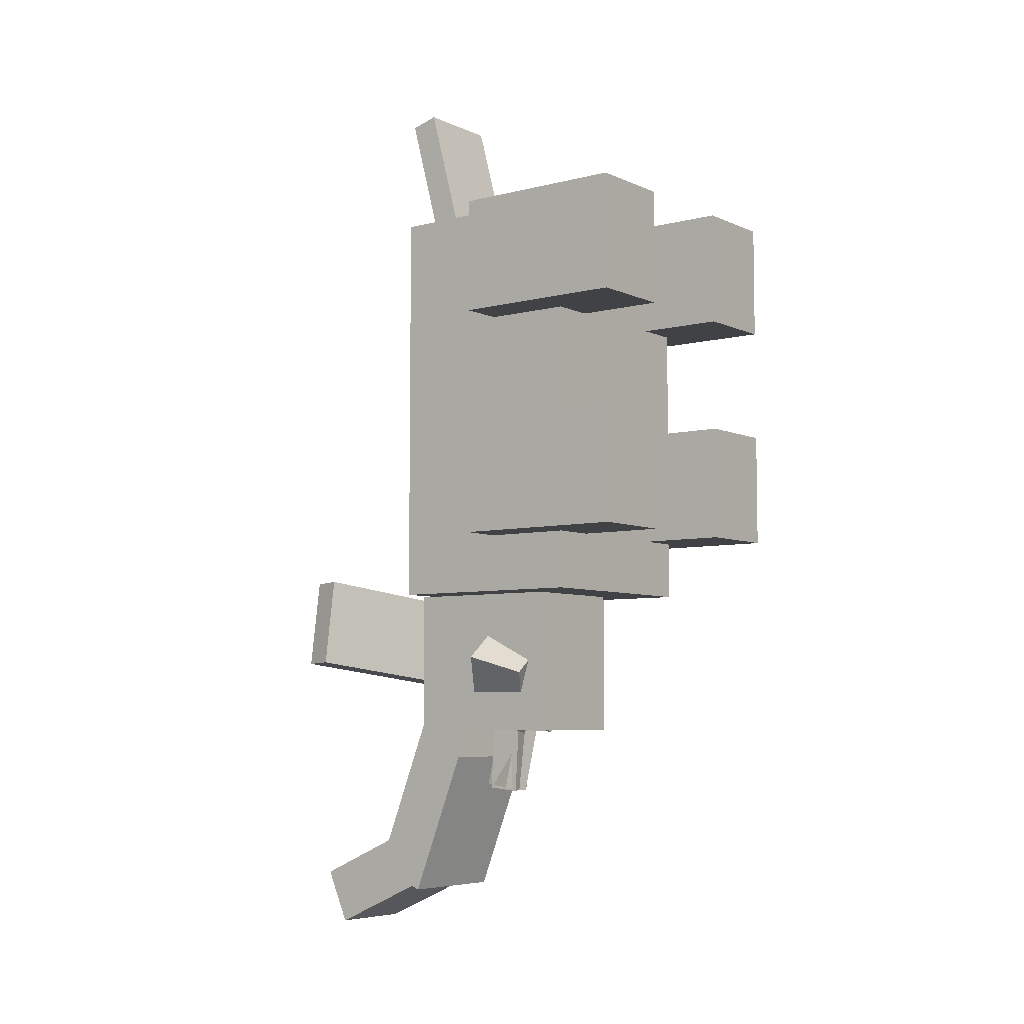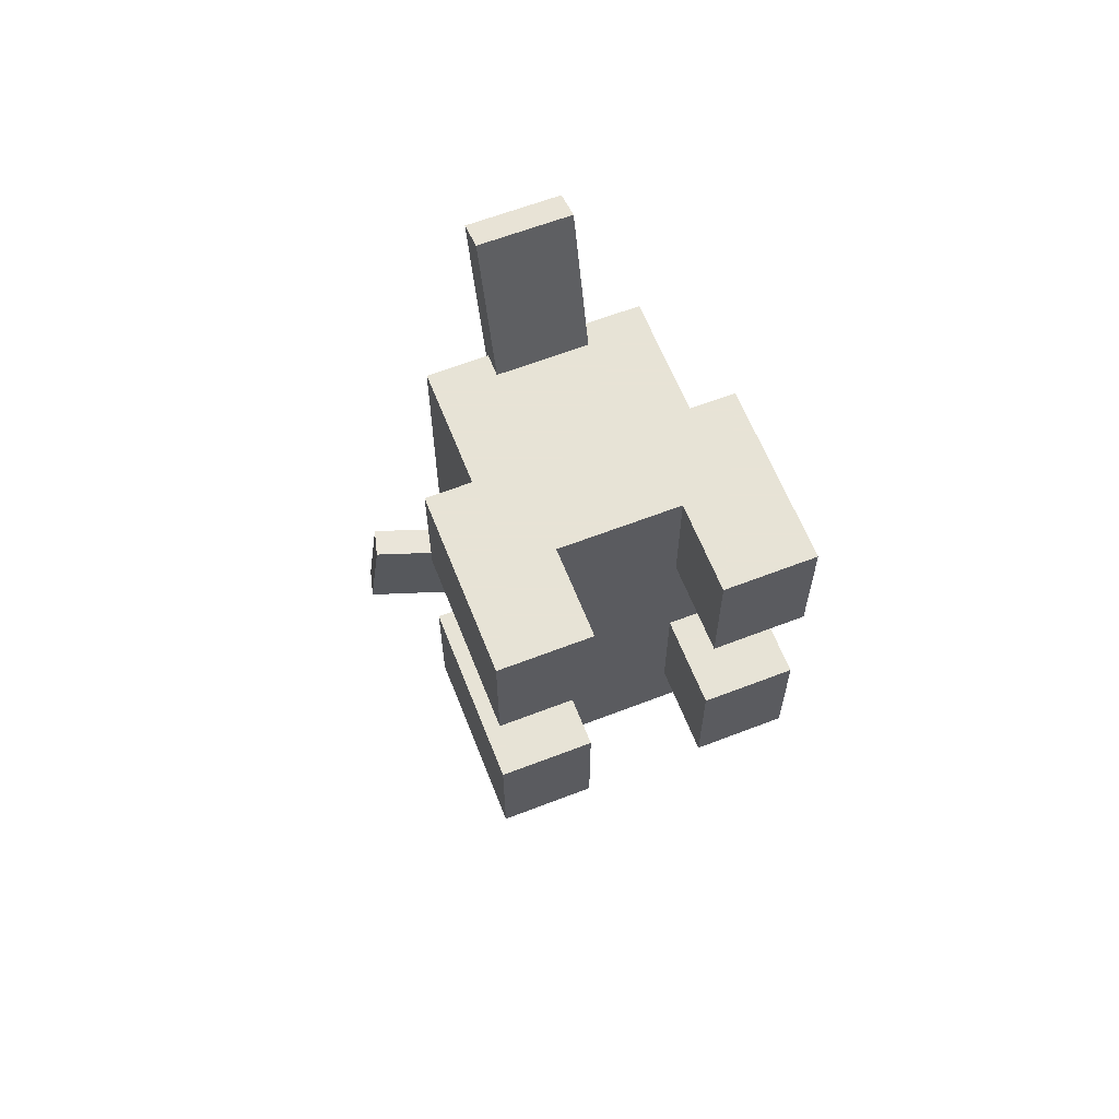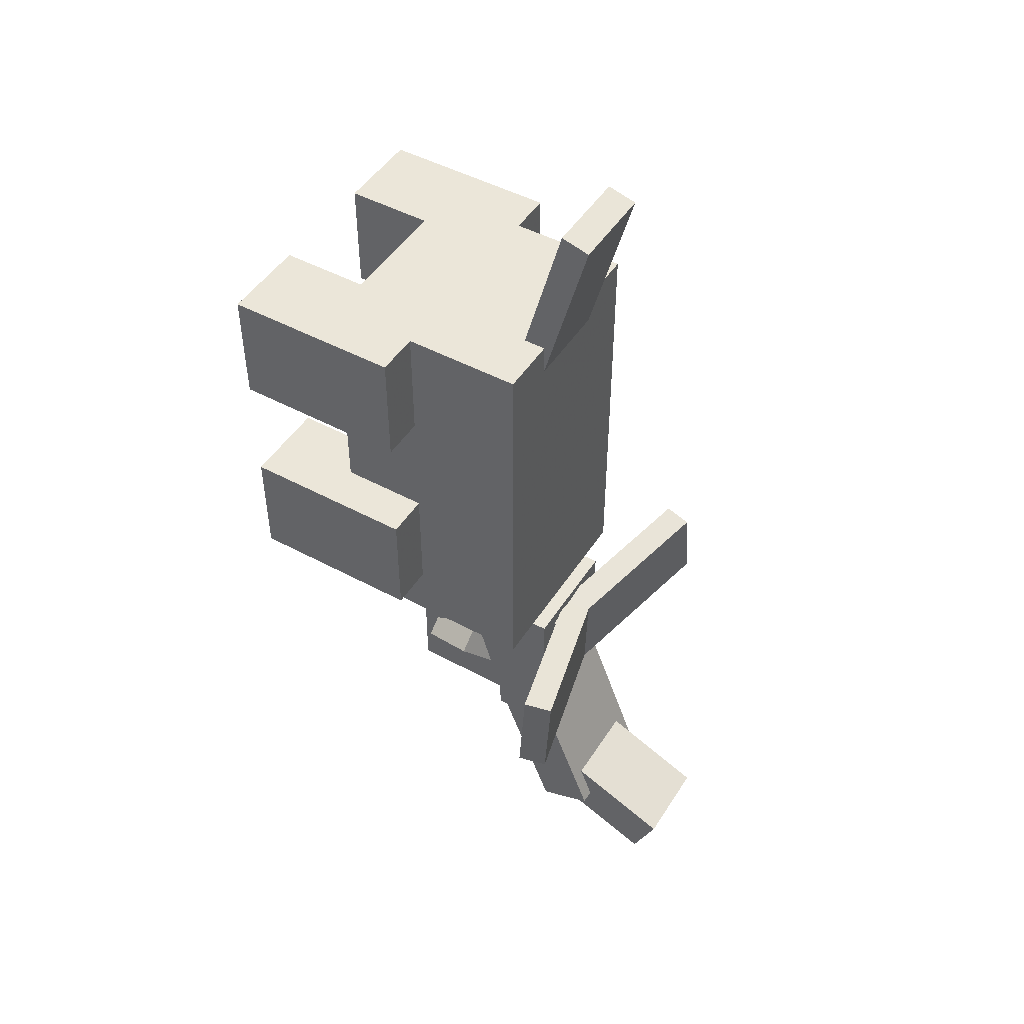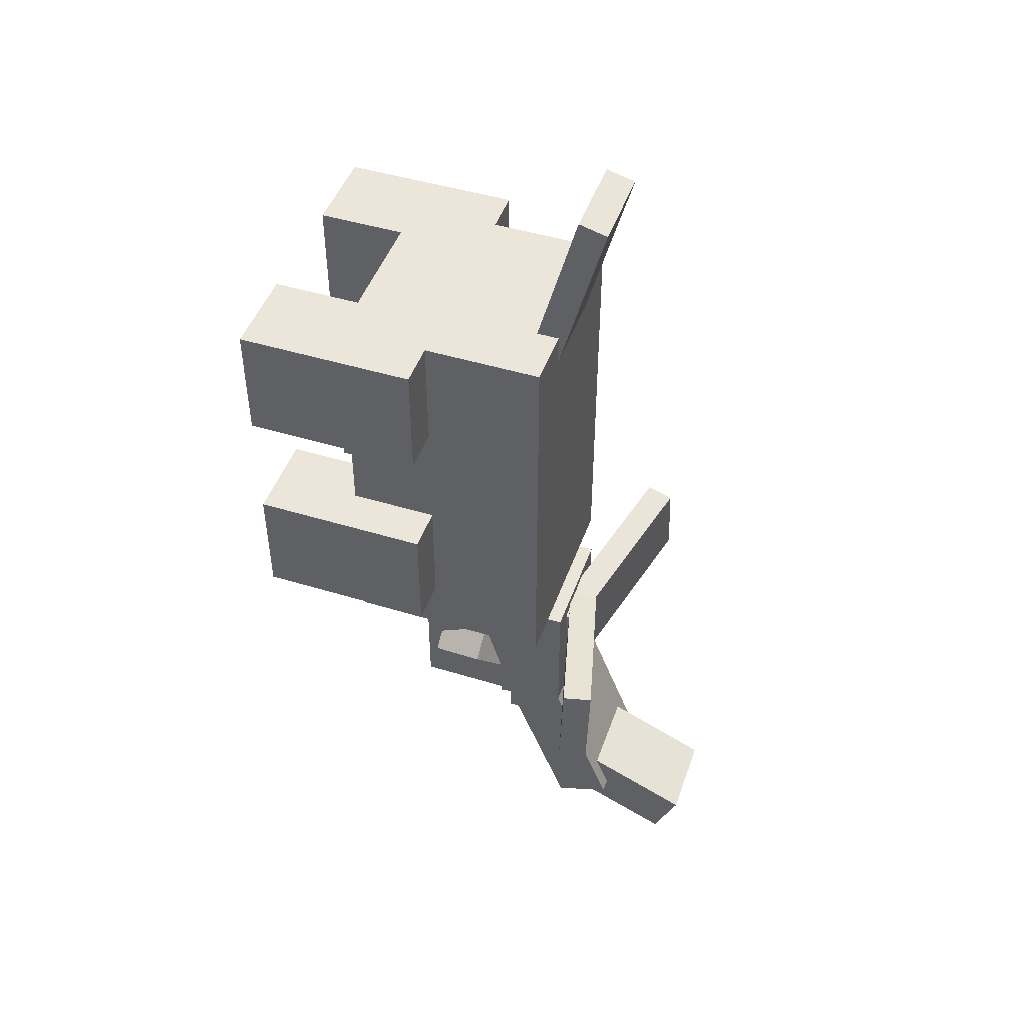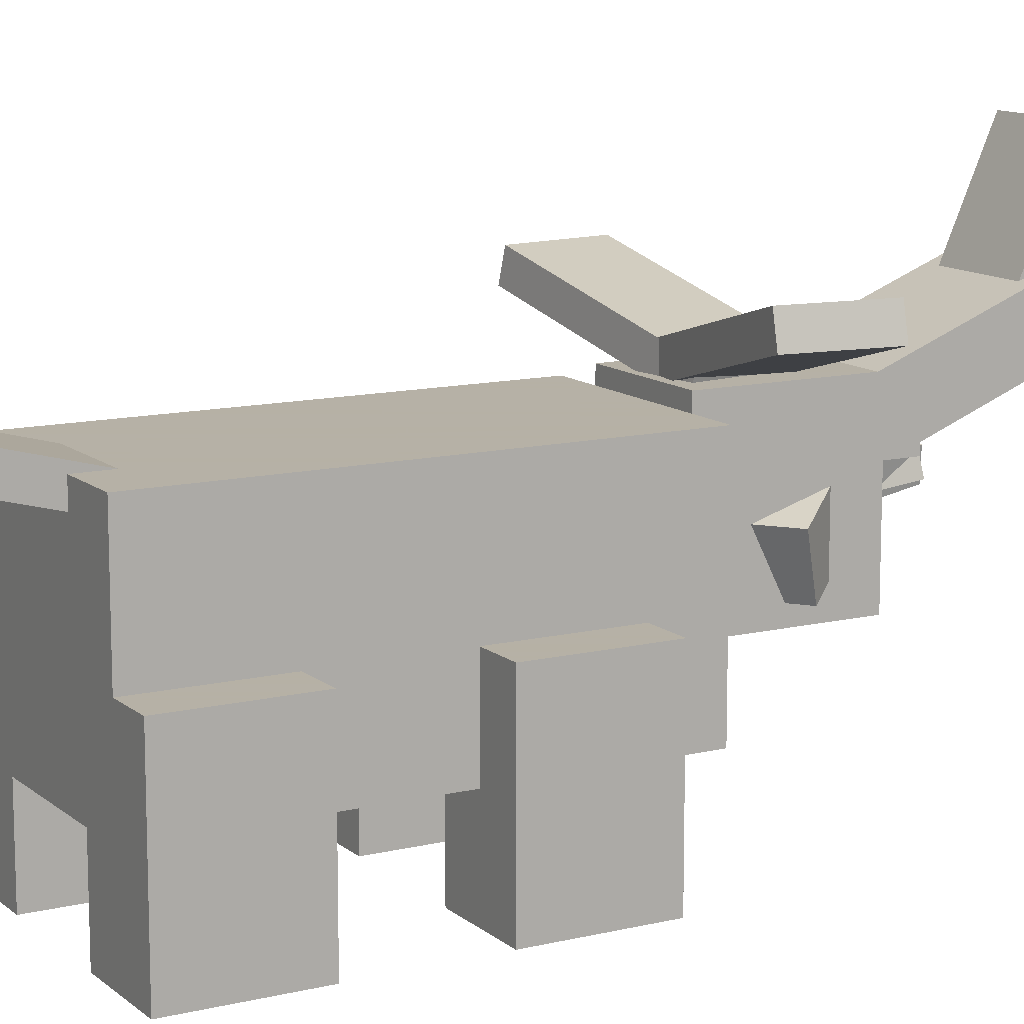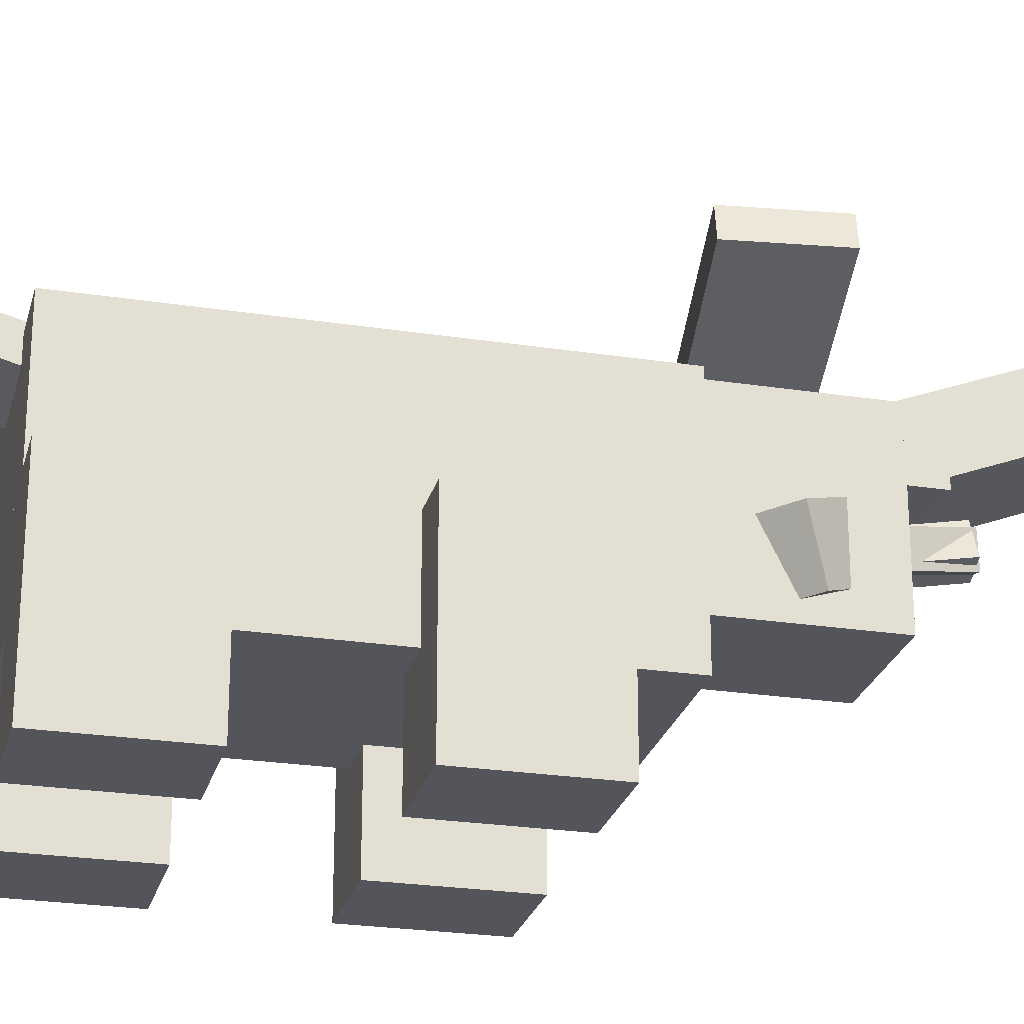
<metadata>
{"format":"obj","ext":"obj","renderer":"f3d","projection":"perspective","resolution":1024,"background":"white","views":[{"elev":-6.1,"azim":-52.7,"up":"+Z"},{"elev":62.6,"azim":-21.4,"up":"+Z"},{"elev":47.9,"azim":121.2,"up":"+Z"},{"elev":47.0,"azim":109.1,"up":"+Z"},{"elev":12.1,"azim":60.5,"up":"+Y"},{"elev":-24.9,"azim":75.9,"up":"+Y"}]}
</metadata>
<code>
o leg2
v -0.125 -1.5 0.1875
v -0.3125 -1.5 0.1875
v -0.3125 -1.125 0.1875
v -0.125 -1.125 0.1875
v -0.3125 -1.5 0.4375
v -0.125 -1.5 0.4375
v -0.125 -1.125 0.4375
v -0.3125 -1.125 0.4375
f 1 2 3 4
f 5 6 7 8
f 4 3 8 7
f 6 5 2 1
f 6 1 4 7
f 2 5 8 3
o leg4
v -0.125 -1.5 -0.3125
v -0.3125 -1.5 -0.3125
v -0.3125 -1.125 -0.3125
v -0.125 -1.125 -0.3125
v -0.3125 -1.5 -0.0625
v -0.125 -1.5 -0.0625
v -0.125 -1.125 -0.0625
v -0.3125 -1.125 -0.0625
f 9 10 11 12
f 13 14 15 16
f 12 11 16 15
f 14 13 10 9
f 14 9 12 15
f 10 13 16 11
o Tail
v 0.09375 -0.9364 0.383
v -0.09375 -0.9364 0.383
v -0.09375 -0.8761 0.367
v 0.09375 -0.8761 0.367
v -0.09375 -0.84 0.7454
v 0.09375 -0.84 0.7454
v 0.09375 -0.7796 0.7293
v -0.09375 -0.7796 0.7293
f 17 18 19 20
f 21 22 23 24
f 20 19 24 23
f 22 21 18 17
f 22 17 20 23
f 18 21 24 19
o leg1
v 0.3125 -1.5 0.1875
v 0.125 -1.5 0.1875
v 0.125 -1.125 0.1875
v 0.3125 -1.125 0.1875
v 0.125 -1.5 0.4375
v 0.3125 -1.5 0.4375
v 0.3125 -1.125 0.4375
v 0.125 -1.125 0.4375
f 25 26 27 28
f 29 30 31 32
f 28 27 32 31
f 30 29 26 25
f 30 25 28 31
f 26 29 32 27
o leg3
v 0.3125 -1.5 -0.3125
v 0.125 -1.5 -0.3125
v 0.125 -1.125 -0.3125
v 0.3125 -1.125 -0.3125
v 0.125 -1.5 -0.0625
v 0.3125 -1.5 -0.0625
v 0.3125 -1.125 -0.0625
v 0.125 -1.125 -0.0625
f 33 34 35 36
f 37 38 39 40
f 36 35 40 39
f 38 37 34 33
f 38 33 36 39
f 34 37 40 35
o Body
v 0.2188 -1.312 -0.4375
v -0.2188 -1.312 -0.4375
v -0.2188 -0.875 -0.4375
v 0.2188 -0.875 -0.4375
v -0.2188 -1.312 0.4375
v 0.2188 -1.312 0.4375
v 0.2188 -0.875 0.4375
v -0.2188 -0.875 0.4375
f 41 42 43 44
f 45 46 47 48
f 44 43 48 47
f 46 45 42 41
f 46 41 44 47
f 42 45 48 43
o Head
v 0.125 -1.188 -0.75
v -0.125 -1.188 -0.75
v -0.125 -0.875 -0.75
v 0.125 -0.875 -0.75
v -0.125 -1.188 -0.4375
v 0.125 -1.188 -0.4375
v 0.125 -0.875 -0.4375
v -0.125 -0.875 -0.4375
f 49 50 51 52
f 53 54 55 56
f 52 51 56 55
f 54 53 50 49
f 54 49 52 55
f 50 53 56 51
o Trunk1
v 0.125 -0.9688 -0.8125
v -0.125 -0.9688 -0.8125
v -0.125 -0.8438 -0.8125
v 0.125 -0.8438 -0.8125
v -0.125 -0.9688 -0.4375
v 0.125 -0.9688 -0.4375
v 0.125 -0.8438 -0.4375
v -0.125 -0.8438 -0.4375
f 57 58 59 60
f 61 62 63 64
f 60 59 64 63
f 62 61 58 57
f 62 57 60 63
f 58 61 64 59
o Trunk2
v 0.125 -0.8283 -1.122
v -0.125 -0.8283 -1.122
v -0.125 -0.7118 -1.077
v 0.125 -0.7118 -1.077
v -0.125 -0.9645 -0.7727
v 0.125 -0.9645 -0.7727
v 0.125 -0.848 -0.7273
v -0.125 -0.848 -0.7273
f 65 66 67 68
f 69 70 71 72
f 68 67 72 71
f 70 69 66 65
f 70 65 68 71
f 66 69 72 67
o Tip
v 0.09375 -0.5712 -1.213
v -0.09375 -0.5712 -1.213
v -0.09375 -0.5204 -1.099
v 0.09375 -0.5204 -1.099
v -0.09375 -0.7997 -1.111
v 0.09375 -0.7997 -1.111
v 0.09375 -0.7489 -0.997
v -0.09375 -0.7489 -0.997
f 73 74 75 76
f 77 78 79 80
f 76 75 80 79
f 78 77 74 73
f 78 73 76 79
f 74 77 80 75
o TuskbaseR
v 0.05157 -1.084 -0.7561
v -0.04647 -1.084 -0.6786
v -0.0183 -0.9674 -0.6429
v 0.07974 -0.9674 -0.7205
v 0.06189 -1.152 -0.5415
v 0.1599 -1.152 -0.6191
v 0.1881 -1.036 -0.5835
v 0.09006 -1.036 -0.5059
f 81 82 83 84
f 85 86 87 88
f 84 83 88 87
f 86 85 82 81
f 86 81 84 87
f 82 85 88 83
o TuskTipR
v 0.01921 -1.035 -0.8919
v -0.0415 -1.023 -0.8832
v -0.02844 -0.9627 -0.8759
v 0.03227 -0.9747 -0.8846
v -0.02025 -1.05 -0.6988
v 0.04046 -1.062 -0.7075
v 0.05352 -1.001 -0.7003
v -0.007195 -0.9893 -0.6915
f 89 90 91 92
f 93 94 95 96
f 92 91 96 95
f 94 93 90 89
f 94 89 92 95
f 90 93 96 91
o TuskbaseL
v 0.04647 -1.084 -0.6786
v -0.05157 -1.084 -0.7561
v -0.07974 -0.9674 -0.7205
v 0.0183 -0.9674 -0.6429
v -0.1599 -1.152 -0.6191
v -0.06189 -1.152 -0.5415
v -0.09006 -1.036 -0.5059
v -0.1881 -1.036 -0.5835
f 97 98 99 100
f 101 102 103 104
f 100 99 104 103
f 102 101 98 97
f 102 97 100 103
f 98 101 104 99
o TuskTipL
v 0.0415 -1.023 -0.8832
v -0.01921 -1.035 -0.8919
v -0.03227 -0.9747 -0.8846
v 0.02844 -0.9627 -0.8759
v -0.04046 -1.062 -0.7075
v 0.02025 -1.05 -0.6988
v 0.007195 -0.9893 -0.6915
v -0.05352 -1.001 -0.7003
f 105 106 107 108
f 109 110 111 112
f 108 107 112 111
f 110 109 106 105
f 110 105 108 111
f 106 109 112 107
o Right_Ear
v -0.04322 -0.8739 -0.6546
v -0.06581 -0.8739 -0.4685
v -0.08178 -0.8136 -0.4704
v -0.05919 -0.8136 -0.6565
v 0.3539 -0.7614 -0.4175
v 0.3765 -0.7614 -0.6037
v 0.3605 -0.701 -0.6056
v 0.3379 -0.701 -0.4195
f 113 114 115 116
f 117 118 119 120
f 116 115 120 119
f 118 117 114 113
f 118 113 116 119
f 114 117 120 115
o Left_Ear
v -0.3772 -0.7614 -0.5955
v -0.3511 -0.7614 -0.4098
v -0.3352 -0.701 -0.412
v -0.3612 -0.701 -0.5977
v 0.06757 -0.8739 -0.4685
v 0.04151 -0.8739 -0.6542
v 0.05743 -0.8136 -0.6565
v 0.08349 -0.8136 -0.4708
f 121 122 123 124
f 125 126 127 128
f 124 123 128 127
f 126 125 122 121
f 126 121 124 127
f 122 125 128 123

</code>
